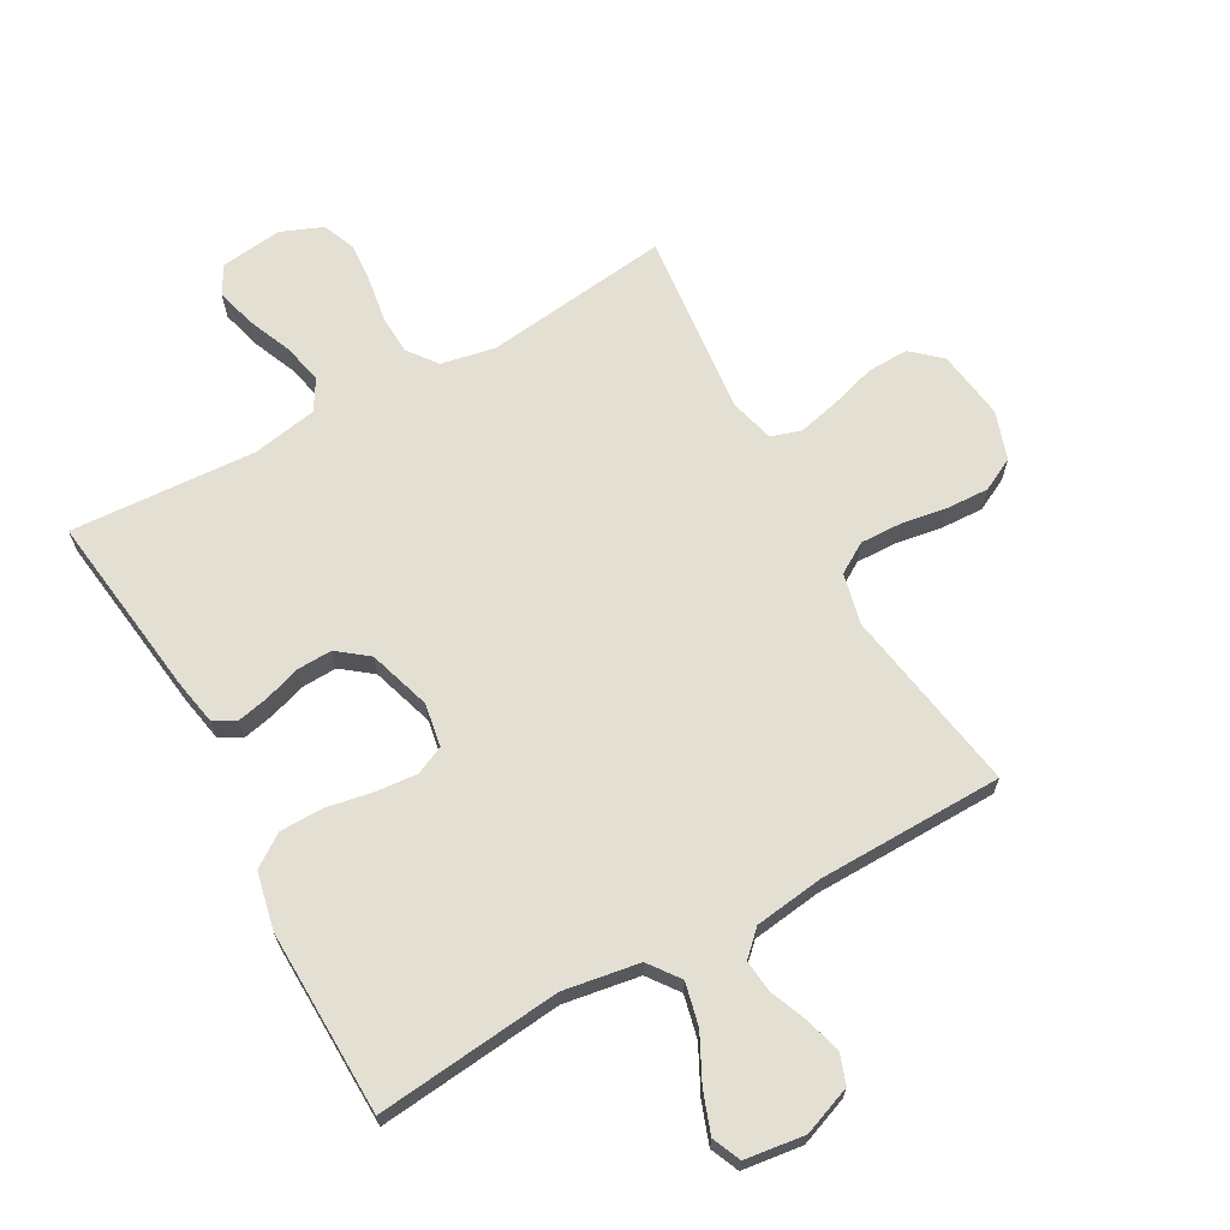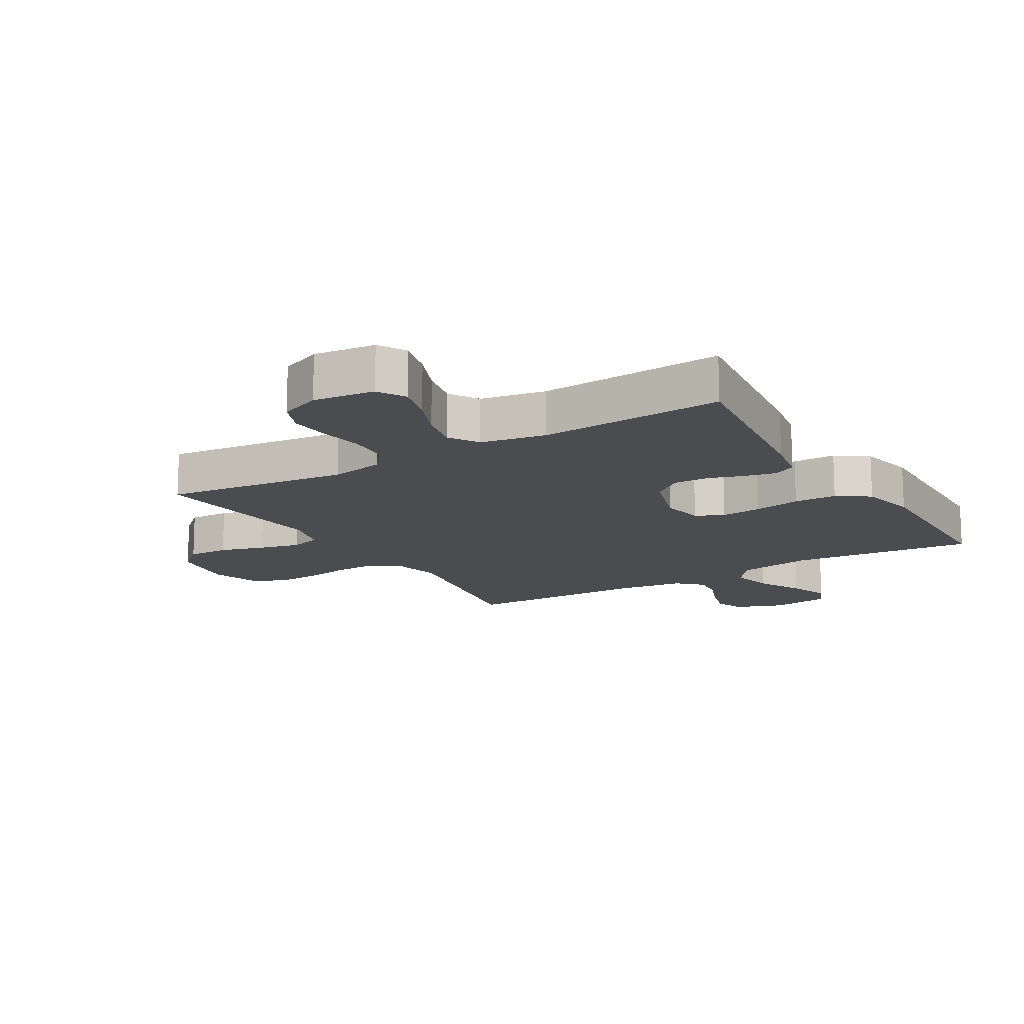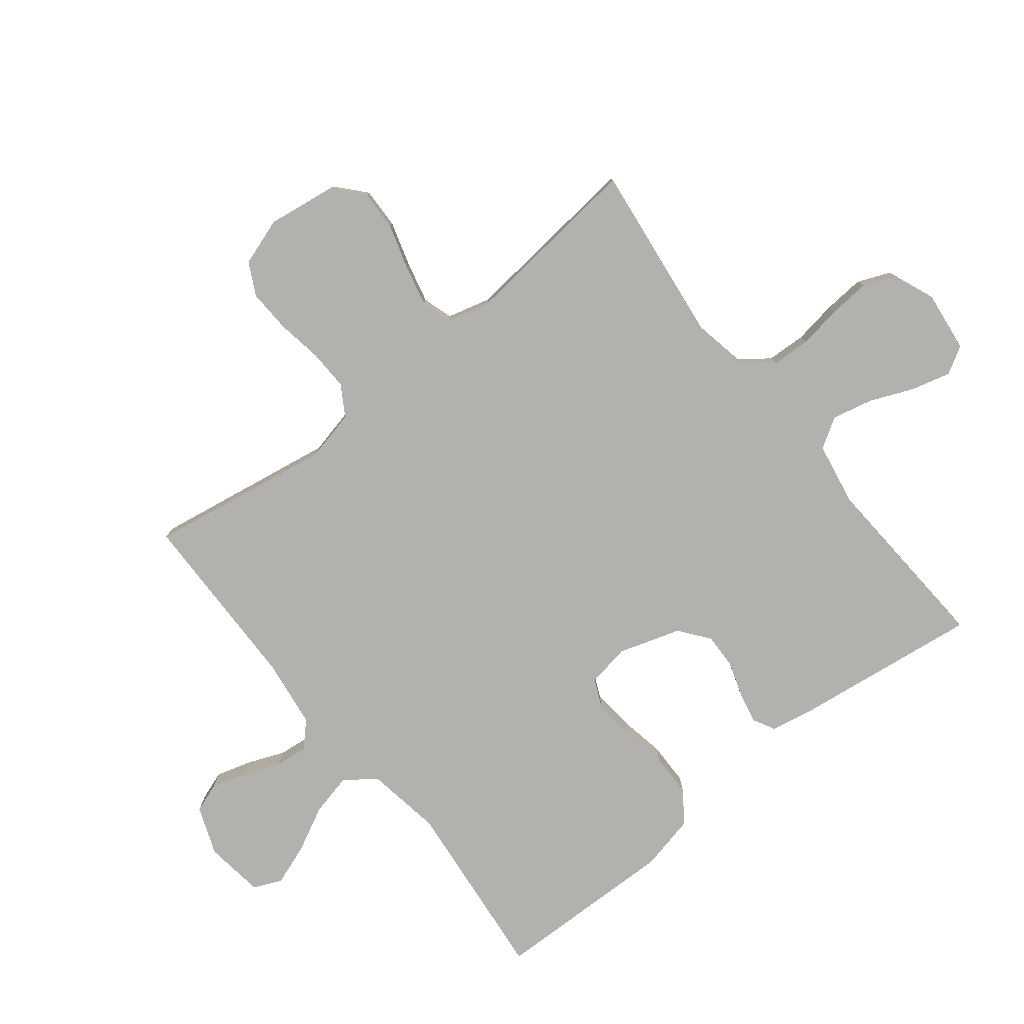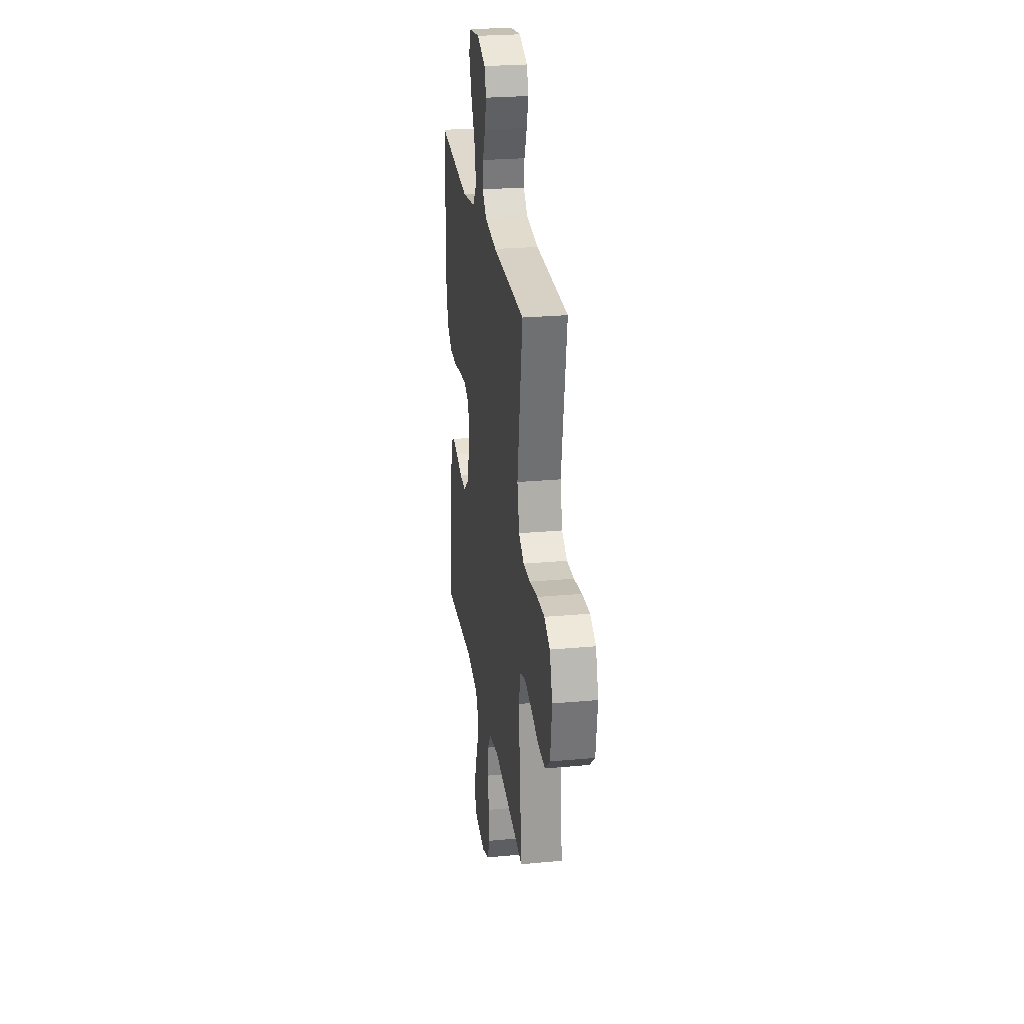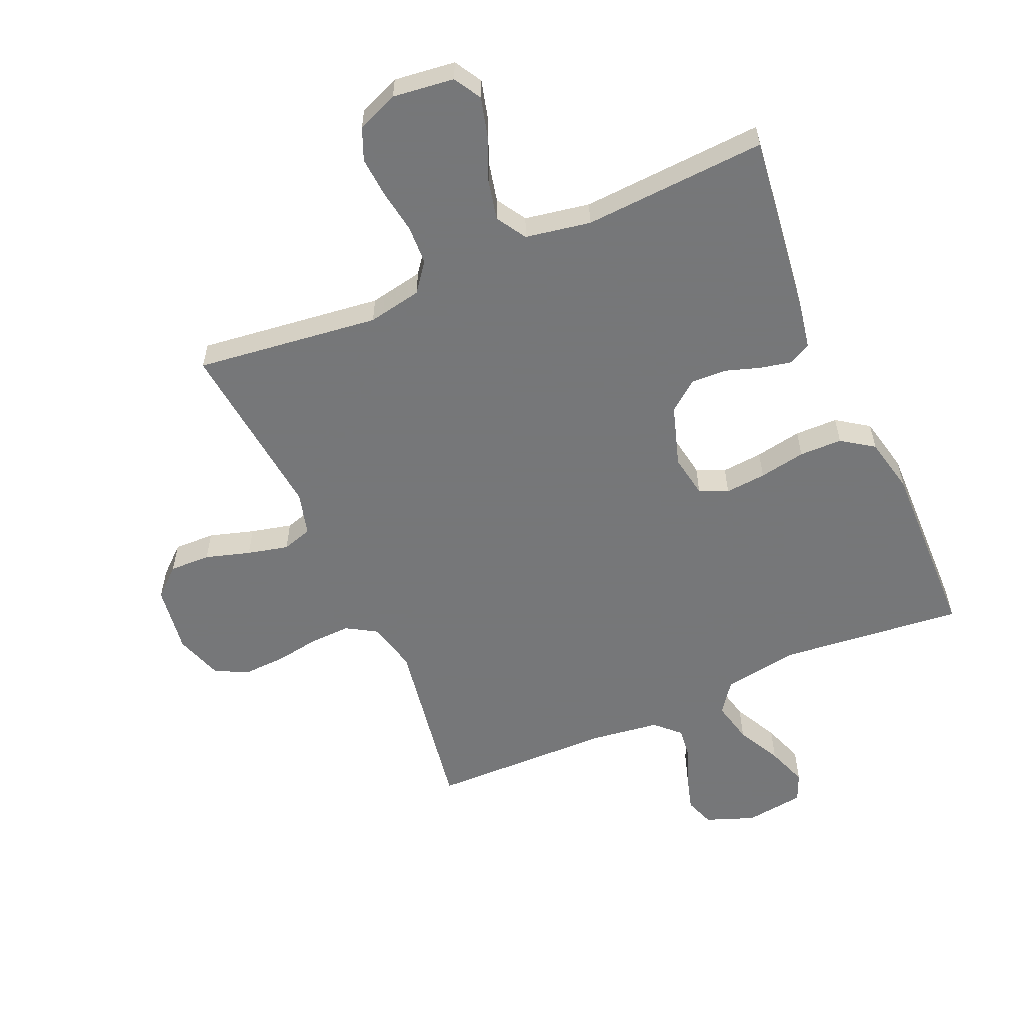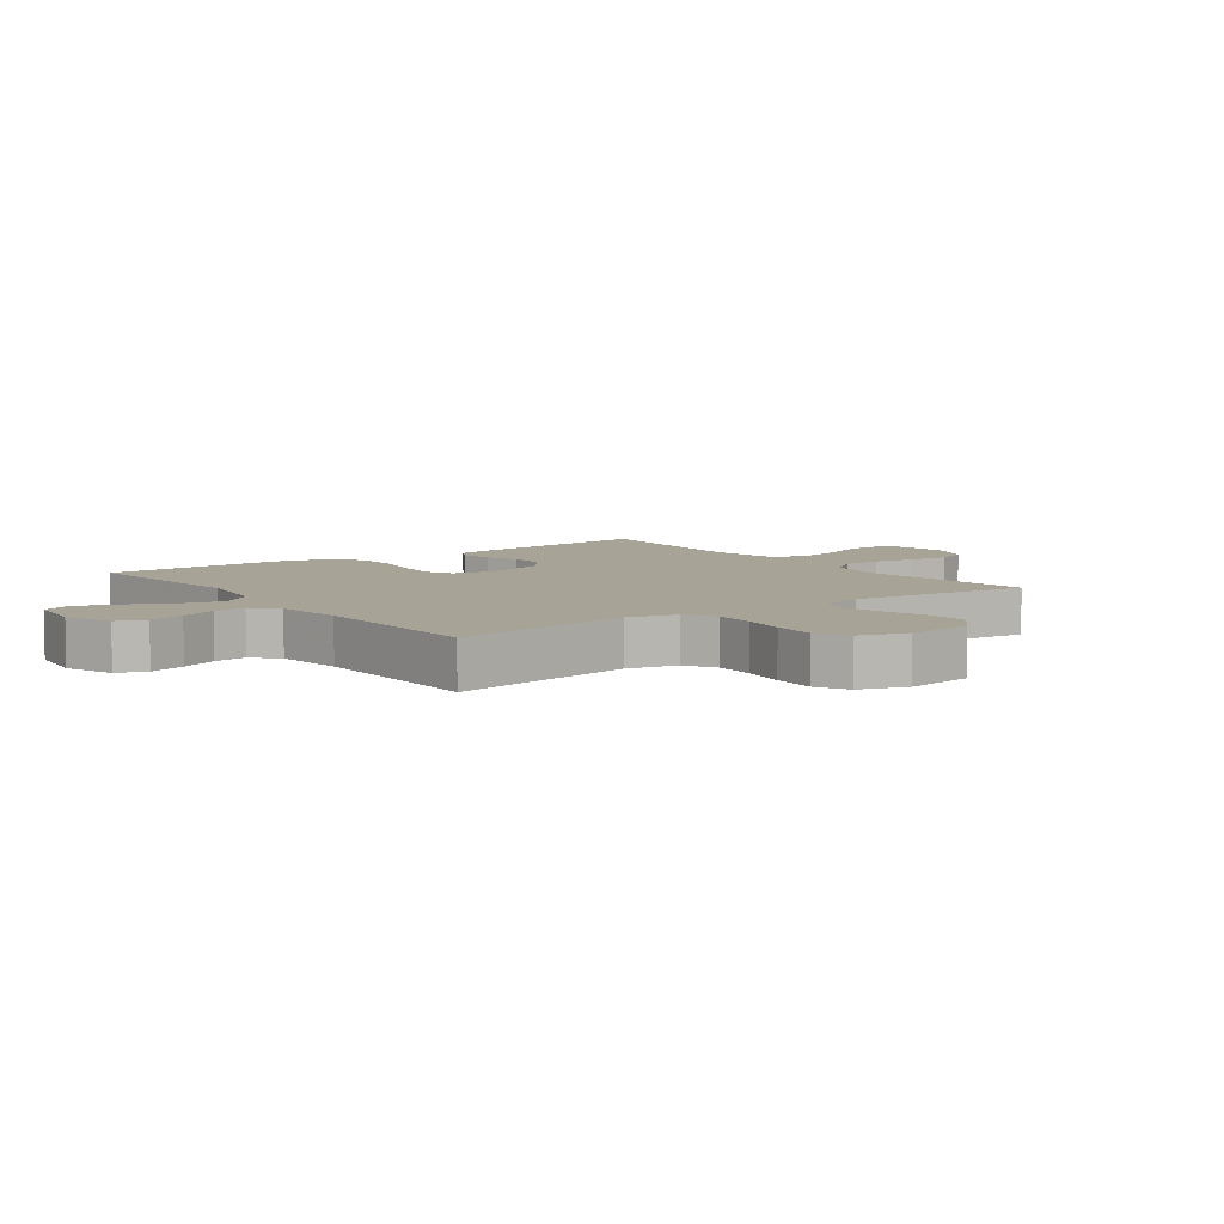
<metadata>
{"format":"obj","ext":"obj","renderer":"f3d","projection":"perspective","resolution":1024,"background":"white","views":[{"elev":67.1,"azim":-29.1,"up":"+Y"},{"elev":-14.7,"azim":-149.0,"up":"+Y"},{"elev":-79.2,"azim":128.5,"up":"+Y"},{"elev":26.0,"azim":81.7,"up":"+Z"},{"elev":-57.1,"azim":-156.3,"up":"+Y"},{"elev":6.7,"azim":53.8,"up":"+Y"}]}
</metadata>
<code>
v -0.5 0.07 0.5
v -0.2 0.07 0.469
v -0.077 0.07 0.489
v -0.04 0.07 0.539
v -0.056 0.07 0.608
v -0.093 0.07 0.681
v -0.117 0.07 0.748
v -0.097 0.07 0.794
v 0 0.07 0.807
v 0.079 0.07 0.777
v 0.096 0.07 0.729
v 0.079 0.07 0.67
v 0.055 0.07 0.611
v 0.049 0.07 0.558
v 0.088 0.07 0.52
v 0.2 0.07 0.505
v 0.5 0.07 0.5
v 0.45 0.07 0.2
v 0.469 0.07 0.118
v 0.518 0.07 0.088
v 0.584 0.07 0.09
v 0.658 0.07 0.102
v 0.728 0.07 0.105
v 0.781 0.07 0.078
v 0.807 0.07 0
v 0.791 0.07 -0.112
v 0.744 0.07 -0.154
v 0.677 0.07 -0.152
v 0.604 0.07 -0.13
v 0.537 0.07 -0.114
v 0.488 0.07 -0.129
v 0.469 0.07 -0.2
v 0.5 0.07 -0.5
v 0.2 0.07 -0.463
v 0.112 0.07 -0.48
v 0.076 0.07 -0.527
v 0.073 0.07 -0.591
v 0.084 0.07 -0.661
v 0.089 0.07 -0.728
v 0.067 0.07 -0.781
v 0 0.07 -0.808
v -0.1 0.07 -0.796
v -0.126 0.07 -0.751
v -0.109 0.07 -0.687
v -0.079 0.07 -0.616
v -0.064 0.07 -0.55
v -0.094 0.07 -0.501
v -0.2 0.07 -0.482
v -0.5 0.07 -0.5
v -0.461 0.07 -0.2
v -0.447 0.07 -0.126
v -0.411 0.07 -0.107
v -0.36 0.07 -0.118
v -0.302 0.07 -0.137
v -0.245 0.07 -0.139
v -0.196 0.07 -0.101
v -0.164 0.07 0
v -0.176 0.07 0.07
v -0.222 0.07 0.091
v -0.289 0.07 0.085
v -0.365 0.07 0.071
v -0.435 0.07 0.072
v -0.487 0.07 0.108
v -0.507 0.07 0.2
v -0.5 0 0.5
v -0.2 0 0.469
v -0.077 0 0.489
v -0.04 0 0.539
v -0.056 0 0.608
v -0.093 0 0.681
v -0.117 0 0.748
v -0.097 0 0.794
v 0 0 0.807
v 0.079 0 0.777
v 0.096 0 0.729
v 0.079 0 0.67
v 0.055 0 0.611
v 0.049 0 0.558
v 0.088 0 0.52
v 0.2 0 0.505
v 0.5 0 0.5
v 0.45 0 0.2
v 0.469 0 0.118
v 0.518 0 0.088
v 0.584 0 0.09
v 0.658 0 0.102
v 0.728 0 0.105
v 0.781 0 0.078
v 0.807 0 0
v 0.791 0 -0.112
v 0.744 0 -0.154
v 0.677 0 -0.152
v 0.604 0 -0.13
v 0.537 0 -0.114
v 0.488 0 -0.129
v 0.469 0 -0.2
v 0.5 0 -0.5
v 0.2 0 -0.463
v 0.112 0 -0.48
v 0.076 0 -0.527
v 0.073 0 -0.591
v 0.084 0 -0.661
v 0.089 0 -0.728
v 0.067 0 -0.781
v 0 0 -0.808
v -0.1 0 -0.796
v -0.126 0 -0.751
v -0.109 0 -0.687
v -0.079 0 -0.616
v -0.064 0 -0.55
v -0.094 0 -0.501
v -0.2 0 -0.482
v -0.5 0 -0.5
v -0.461 0 -0.2
v -0.447 0 -0.126
v -0.411 0 -0.107
v -0.36 0 -0.118
v -0.302 0 -0.137
v -0.245 0 -0.139
v -0.196 0 -0.101
v -0.164 0 0
v -0.176 0 0.07
v -0.222 0 0.091
v -0.289 0 0.085
v -0.365 0 0.071
v -0.435 0 0.072
v -0.487 0 0.108
v -0.507 0 0.2
f 63 64 1 2
f 60 61 62 63
f 59 60 63 2
f 58 59 2 3
f 57 58 3 4
f 51 52 53 54
f 49 50 51 54
f 48 49 54 55
f 47 48 55 56
f 42 43 44 45
f 42 45 46
f 41 42 46
f 40 41 46
f 37 38 39 40
f 37 40 46
f 36 37 46 47
f 32 33 34
f 31 32 34 35
f 26 27 28 29
f 26 29 30
f 25 26 30
f 24 25 30 31
f 21 22 23 24
f 20 21 24 31
f 16 17 18
f 15 16 18 19
f 14 15 19
f 10 11 12 13
f 8 9 10 13
f 8 13 14
f 5 6 7 8
f 4 5 8 14
f 57 4 14 19
f 35 36 47 56
f 31 35 56 57
f 19 20 31 57
f 66 65 128 127
f 127 126 125 124
f 66 127 124 123
f 67 66 123 122
f 68 67 122 121
f 118 117 116 115
f 118 115 114 113
f 119 118 113 112
f 120 119 112 111
f 109 108 107 106
f 110 109 106
f 110 106 105
f 110 105 104
f 104 103 102 101
f 110 104 101
f 111 110 101 100
f 98 97 96
f 99 98 96 95
f 93 92 91 90
f 94 93 90
f 94 90 89
f 95 94 89 88
f 88 87 86 85
f 95 88 85 84
f 82 81 80
f 83 82 80 79
f 83 79 78
f 77 76 75 74
f 77 74 73 72
f 78 77 72
f 72 71 70 69
f 78 72 69 68
f 83 78 68 121
f 120 111 100 99
f 121 120 99 95
f 121 95 84 83
f 1 65 66 2
f 2 66 67 3
f 3 67 68 4
f 4 68 69 5
f 5 69 70 6
f 6 70 71 7
f 7 71 72 8
f 8 72 73 9
f 9 73 74 10
f 10 74 75 11
f 11 75 76 12
f 12 76 77 13
f 13 77 78 14
f 14 78 79 15
f 15 79 80 16
f 16 80 81 17
f 17 81 82 18
f 18 82 83 19
f 19 83 84 20
f 20 84 85 21
f 21 85 86 22
f 22 86 87 23
f 23 87 88 24
f 24 88 89 25
f 25 89 90 26
f 26 90 91 27
f 27 91 92 28
f 28 92 93 29
f 29 93 94 30
f 30 94 95 31
f 31 95 96 32
f 32 96 97 33
f 33 97 98 34
f 34 98 99 35
f 35 99 100 36
f 36 100 101 37
f 37 101 102 38
f 38 102 103 39
f 39 103 104 40
f 40 104 105 41
f 41 105 106 42
f 42 106 107 43
f 43 107 108 44
f 44 108 109 45
f 45 109 110 46
f 46 110 111 47
f 47 111 112 48
f 48 112 113 49
f 49 113 114 50
f 50 114 115 51
f 51 115 116 52
f 52 116 117 53
f 53 117 118 54
f 54 118 119 55
f 55 119 120 56
f 56 120 121 57
f 57 121 122 58
f 58 122 123 59
f 59 123 124 60
f 60 124 125 61
f 61 125 126 62
f 62 126 127 63
f 63 127 128 64
f 64 128 65 1

</code>
